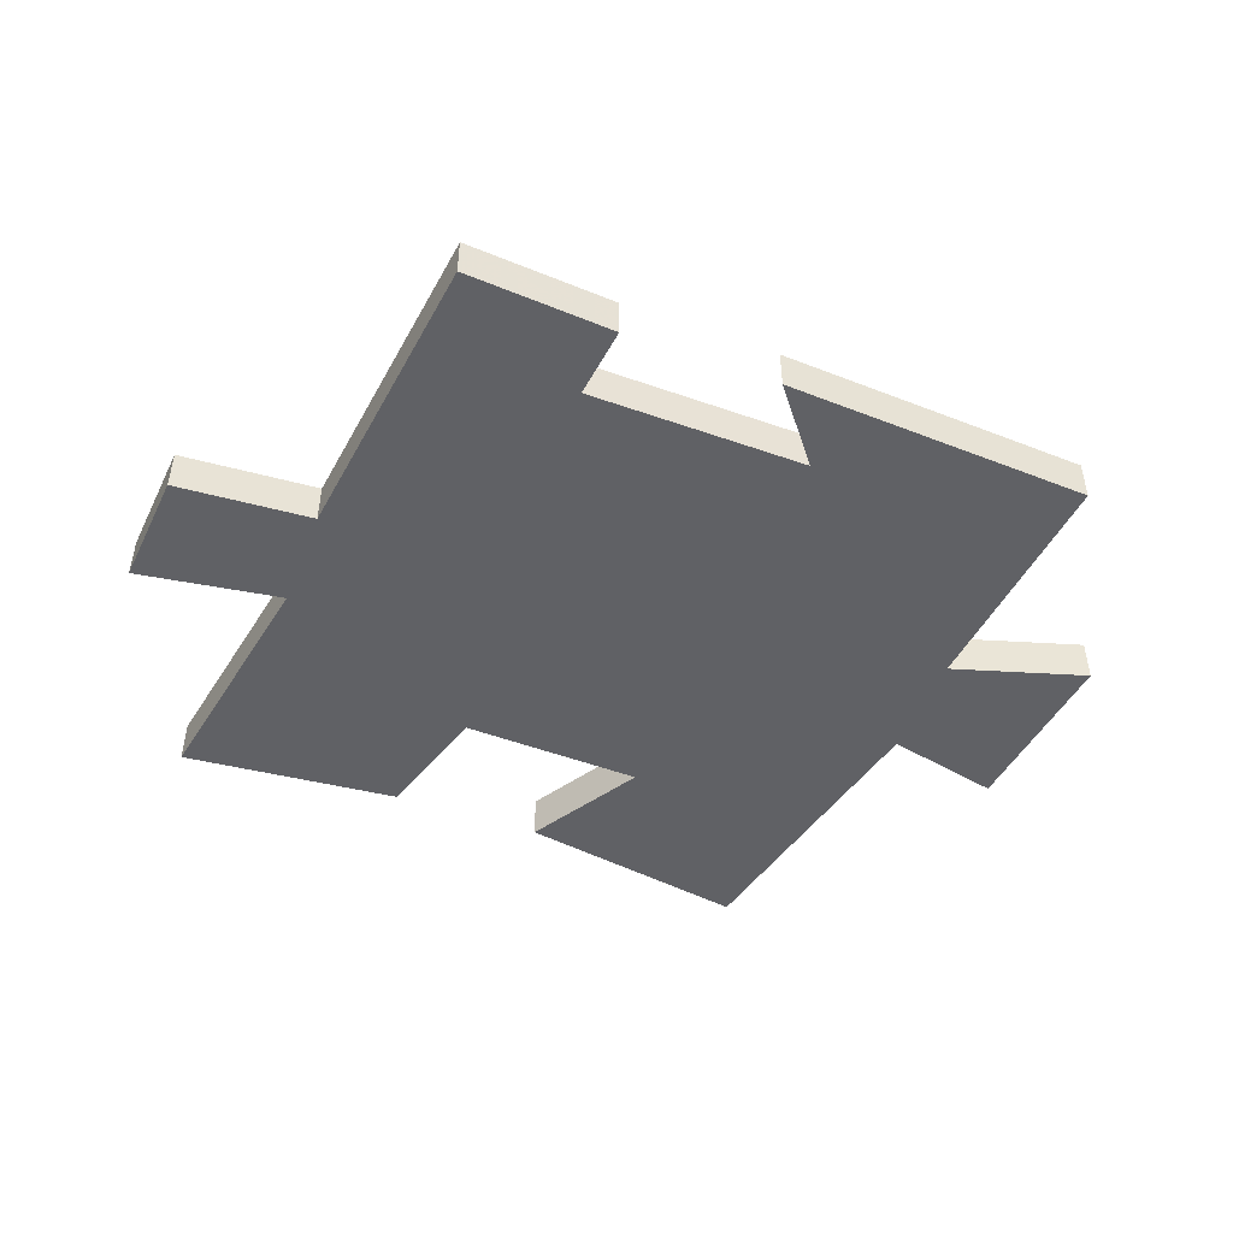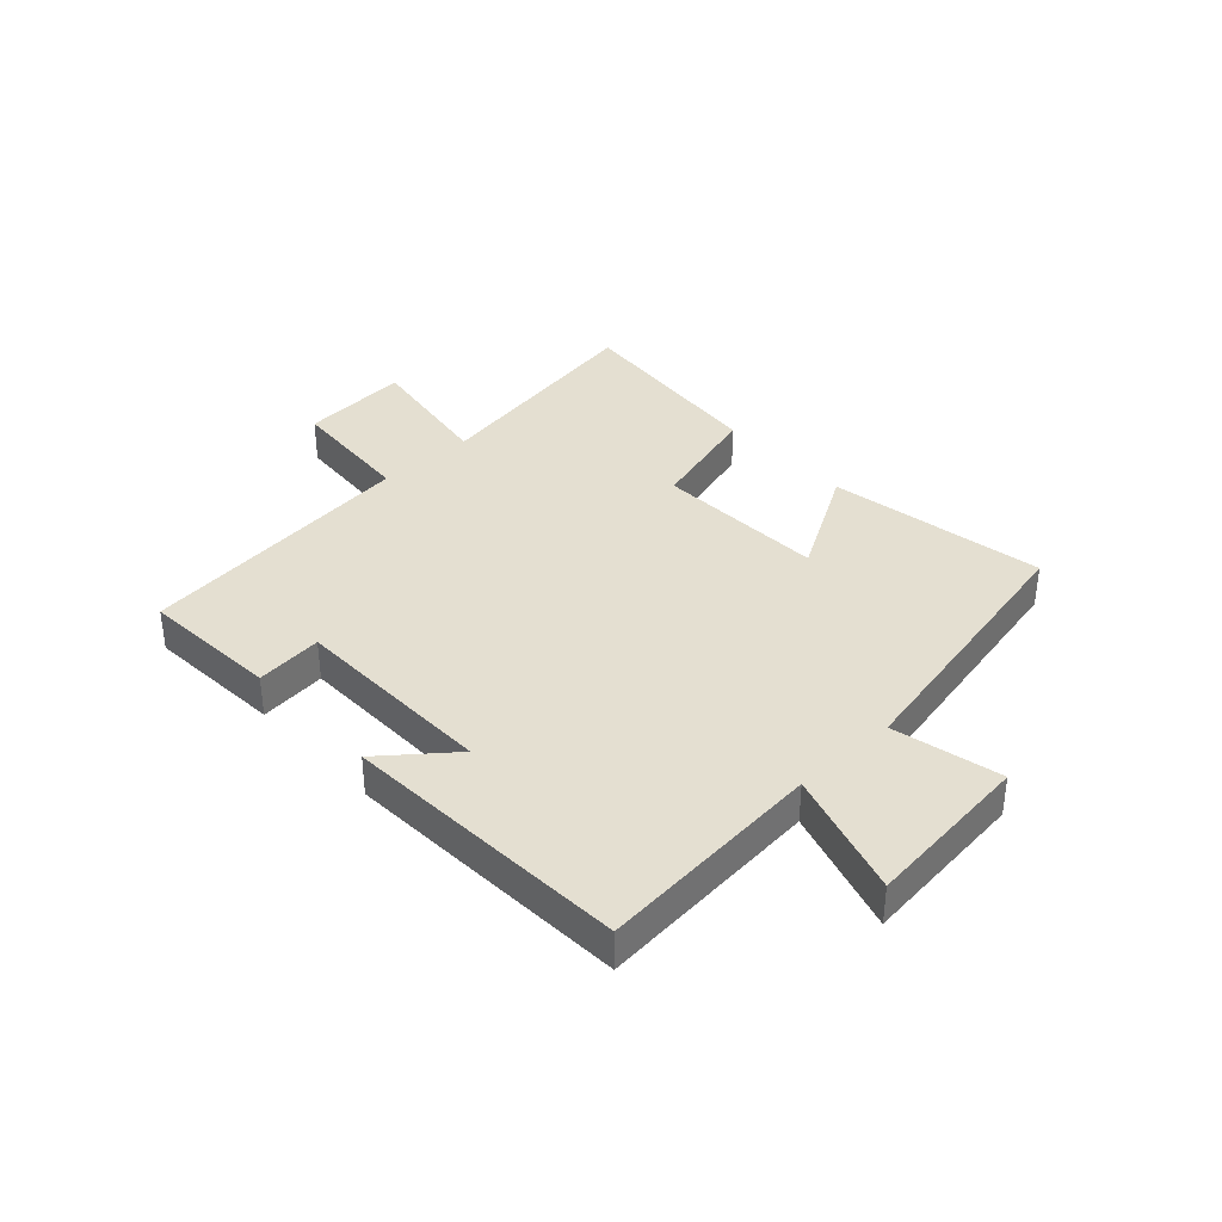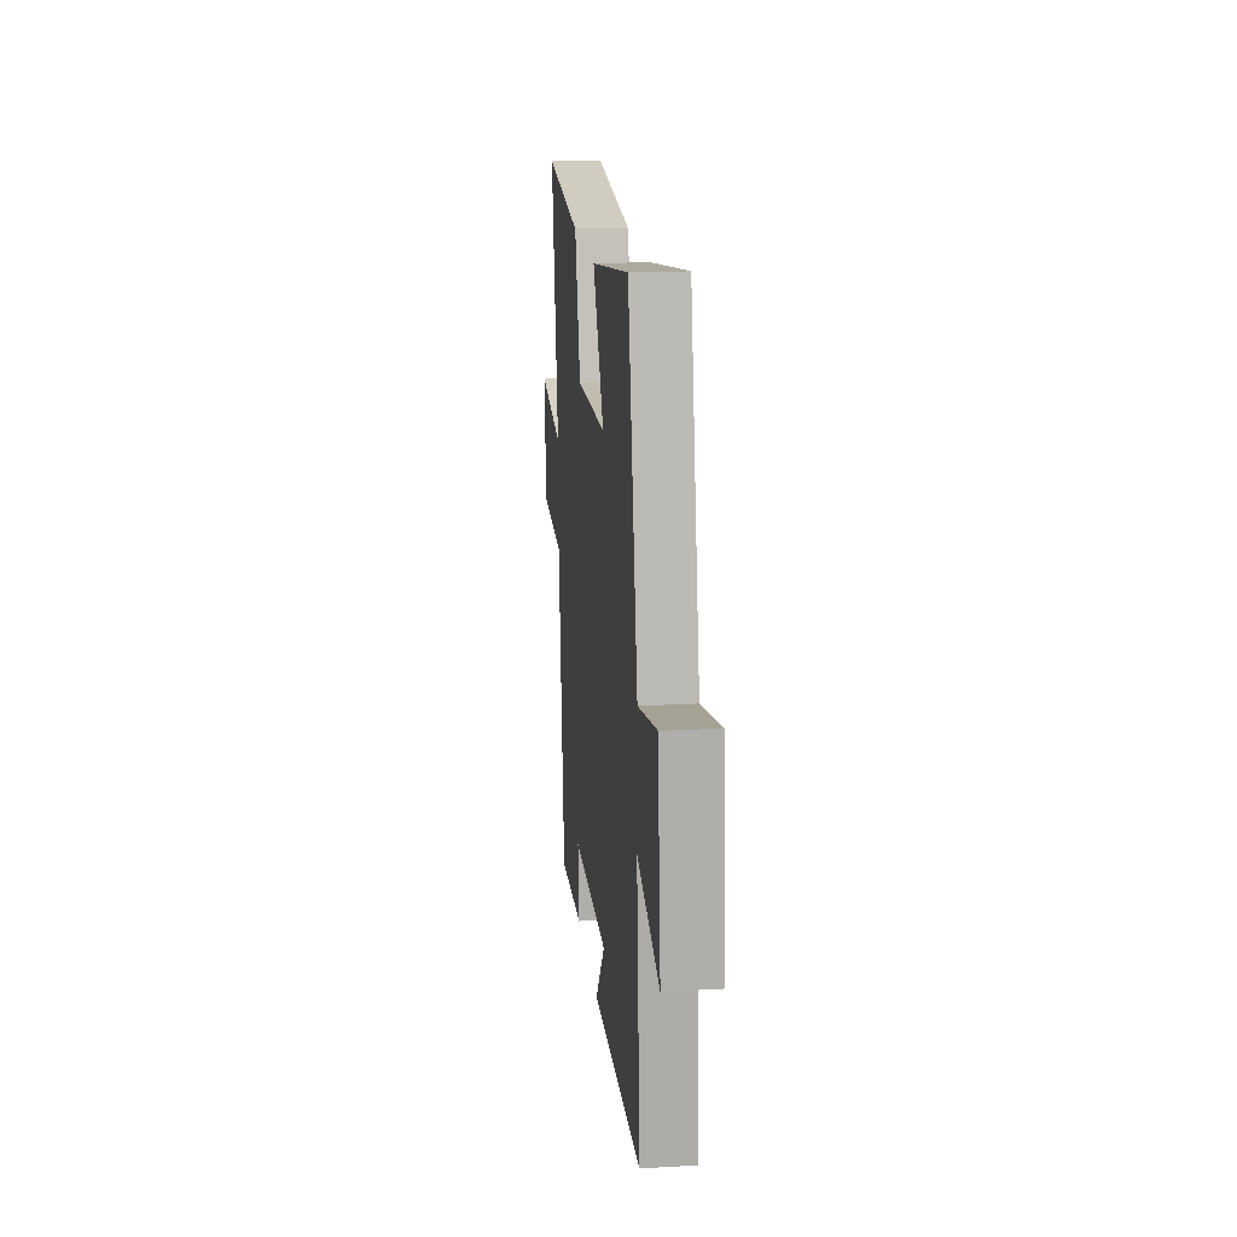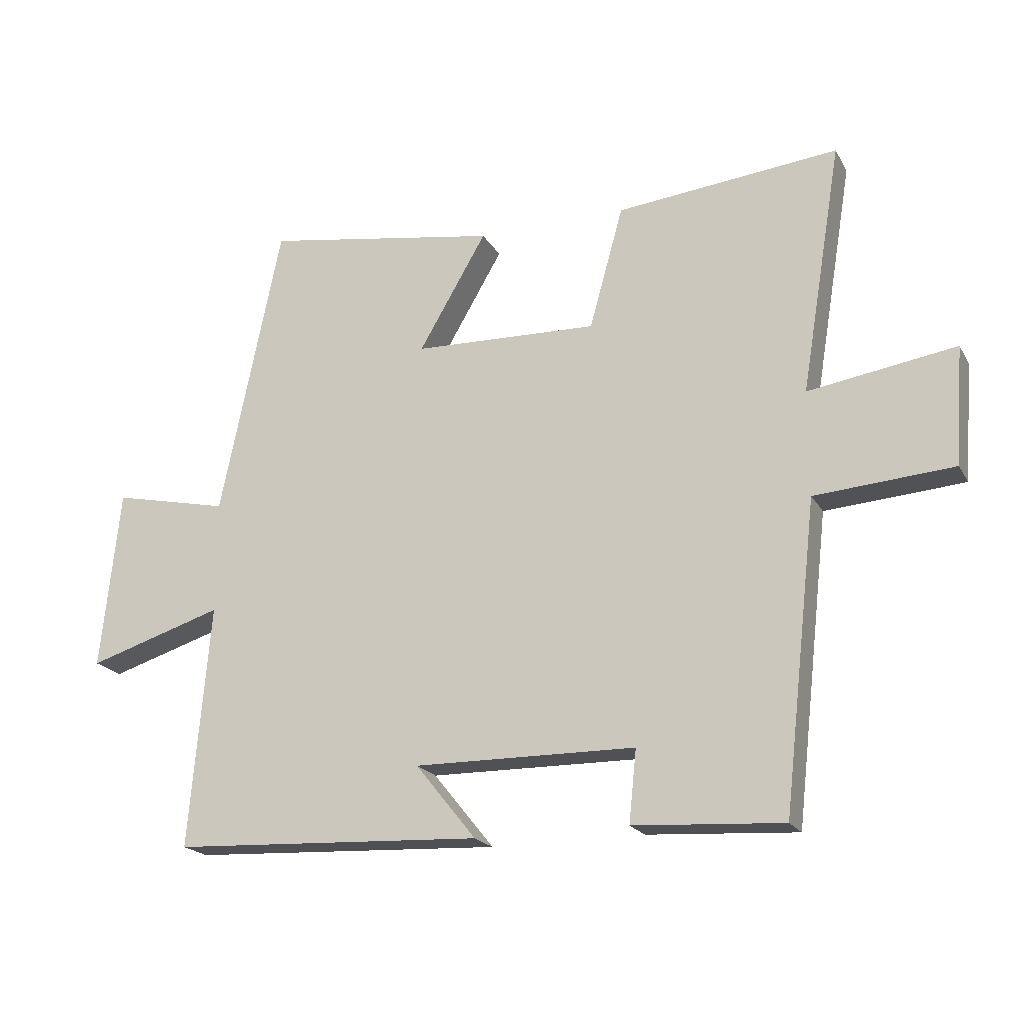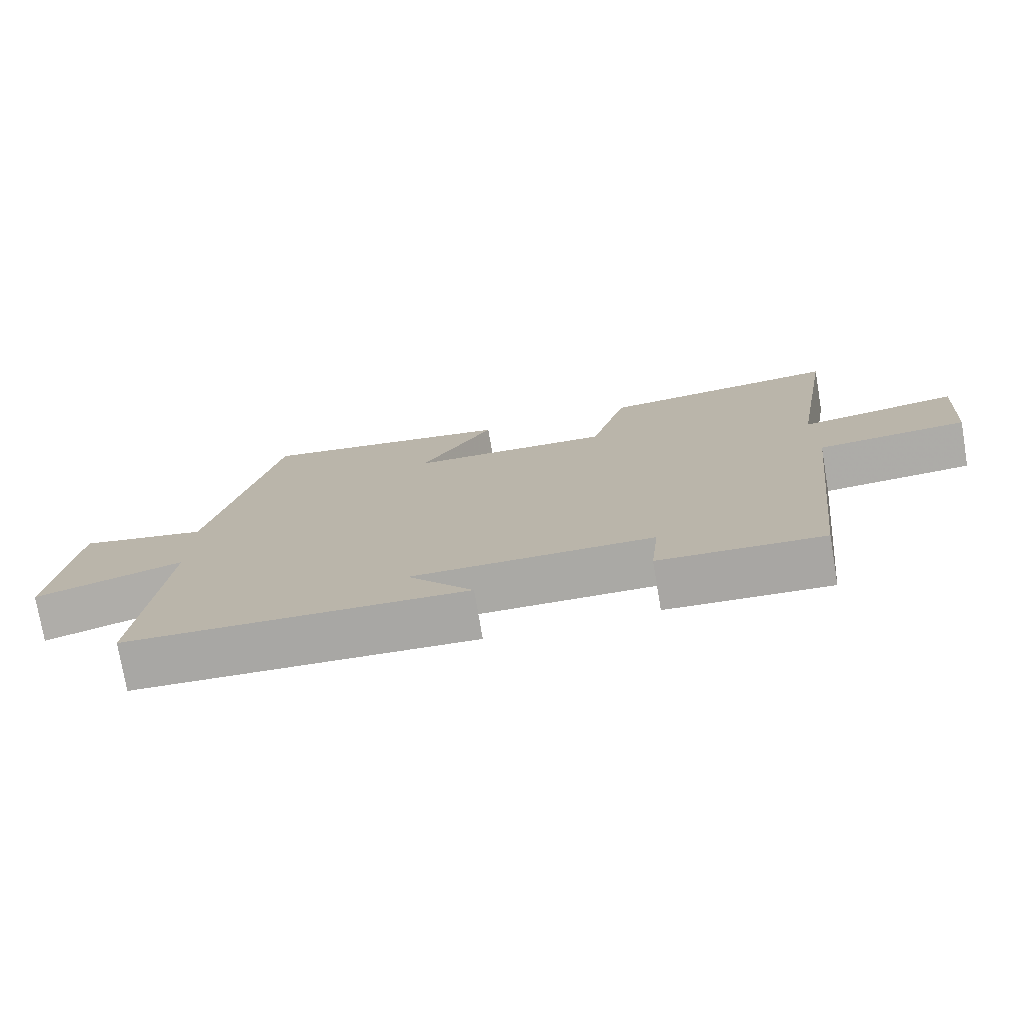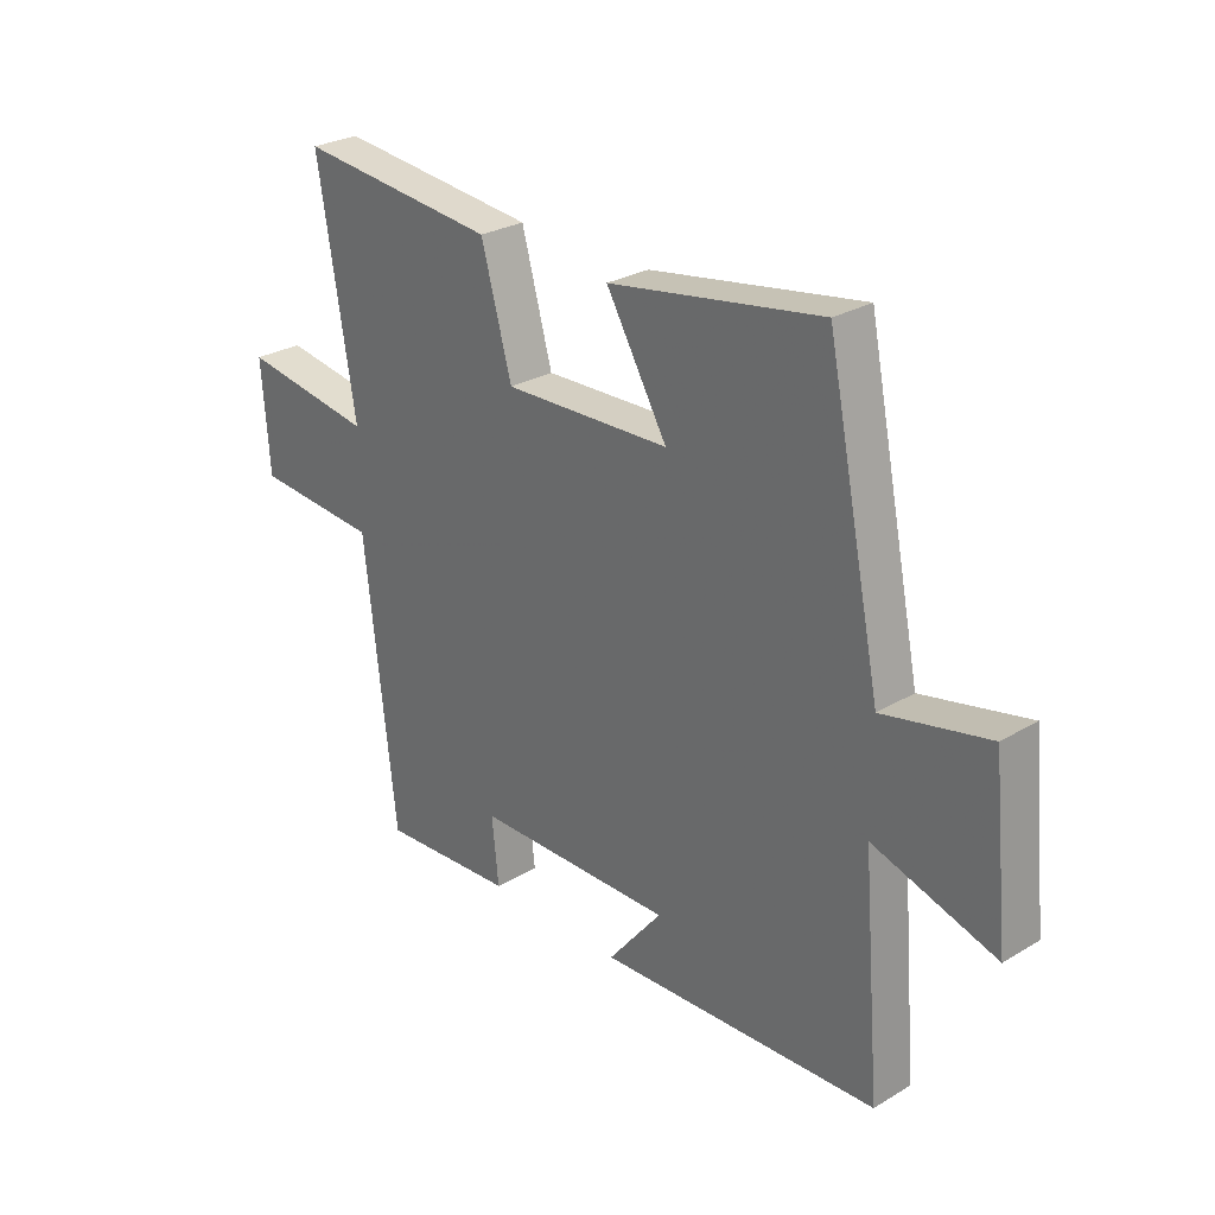
<metadata>
{"format":"obj","ext":"obj","renderer":"f3d","projection":"perspective","resolution":1024,"background":"white","views":[{"elev":-47.4,"azim":158.9,"up":"+Y"},{"elev":36.7,"azim":-133.0,"up":"+Y"},{"elev":18.5,"azim":-96.3,"up":"+Z"},{"elev":-20.0,"azim":21.9,"up":"+Z"},{"elev":-75.5,"azim":9.6,"up":"+Z"},{"elev":27.5,"azim":-132.4,"up":"+Z"}]}
</metadata>
<code>
v -0.403 0.07 0.562
v -0.028 0.07 0.5
v -0.136 0.07 0.315
v 0.158 0.07 0.305
v 0.212 0.07 0.5
v 0.566 0.07 0.535
v 0.5 0.07 0.138
v 0.734 0.07 0.174
v 0.72 0.07 -0.014
v 0.5 0.07 -0.03
v 0.445 0.07 -0.515
v 0.207 0.07 -0.5
v 0.219 0.07 -0.385
v -0.133 0.07 -0.381
v -0.037 0.07 -0.5
v -0.533 0.07 -0.476
v -0.5 0.07 -0.089
v -0.716 0.07 -0.156
v -0.686 0.07 0.132
v -0.5 0.07 0.091
v -0.403 0 0.562
v -0.028 0 0.5
v -0.136 0 0.315
v 0.158 0 0.305
v 0.212 0 0.5
v 0.566 0 0.535
v 0.5 0 0.138
v 0.734 0 0.174
v 0.72 0 -0.014
v 0.5 0 -0.03
v 0.445 0 -0.515
v 0.207 0 -0.5
v 0.219 0 -0.385
v -0.133 0 -0.381
v -0.037 0 -0.5
v -0.533 0 -0.476
v -0.5 0 -0.089
v -0.716 0 -0.156
v -0.686 0 0.132
v -0.5 0 0.091
f 17 18 19 20
f 17 20 1 2
f 14 15 16 17
f 13 14 17
f 10 11 12 13
f 10 13 17
f 7 8 9 10
f 7 10 17
f 4 5 6 7
f 3 4 7 17
f 2 3 17
f 40 39 38 37
f 22 21 40 37
f 37 36 35 34
f 37 34 33
f 33 32 31 30
f 37 33 30
f 30 29 28 27
f 37 30 27
f 27 26 25 24
f 37 27 24 23
f 37 23 22
f 1 21 22 2
f 2 22 23 3
f 3 23 24 4
f 4 24 25 5
f 5 25 26 6
f 6 26 27 7
f 7 27 28 8
f 8 28 29 9
f 9 29 30 10
f 10 30 31 11
f 11 31 32 12
f 12 32 33 13
f 13 33 34 14
f 14 34 35 15
f 15 35 36 16
f 16 36 37 17
f 17 37 38 18
f 18 38 39 19
f 19 39 40 20
f 20 40 21 1

</code>
